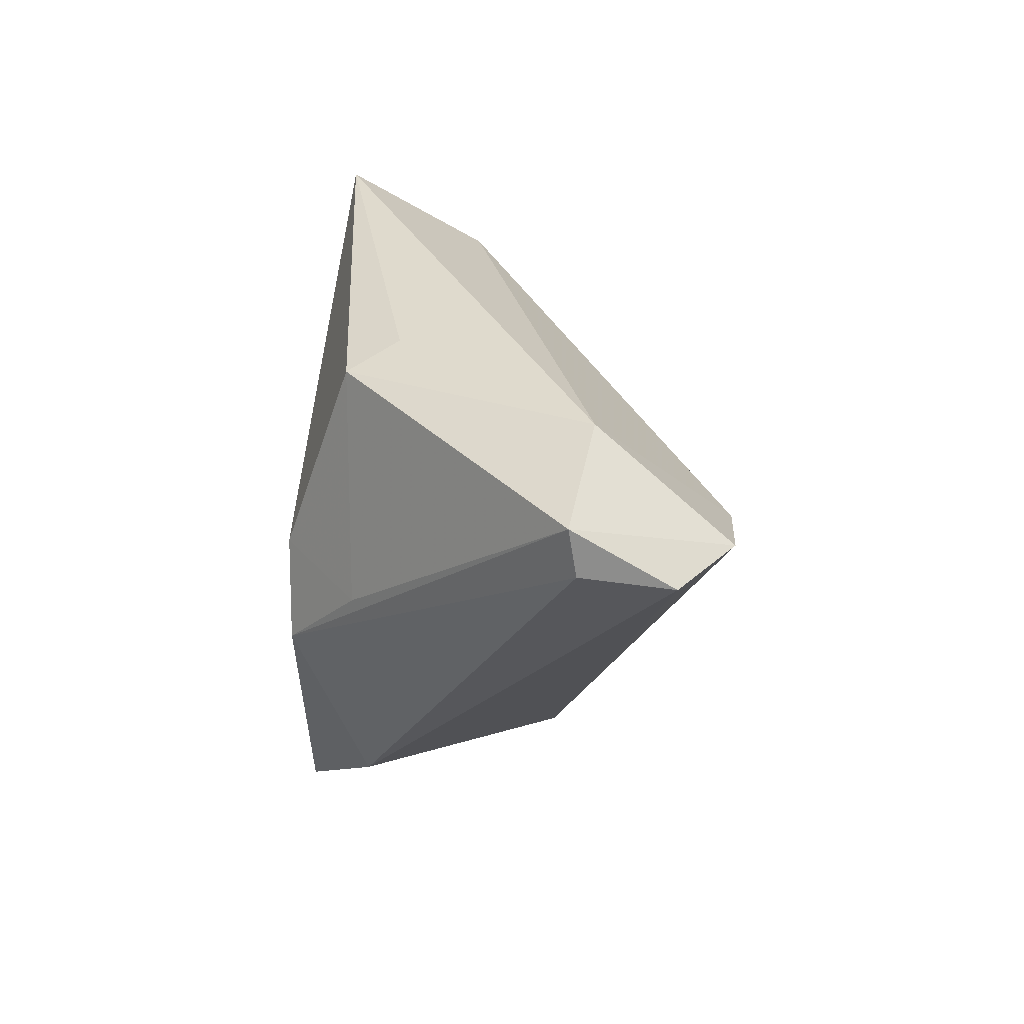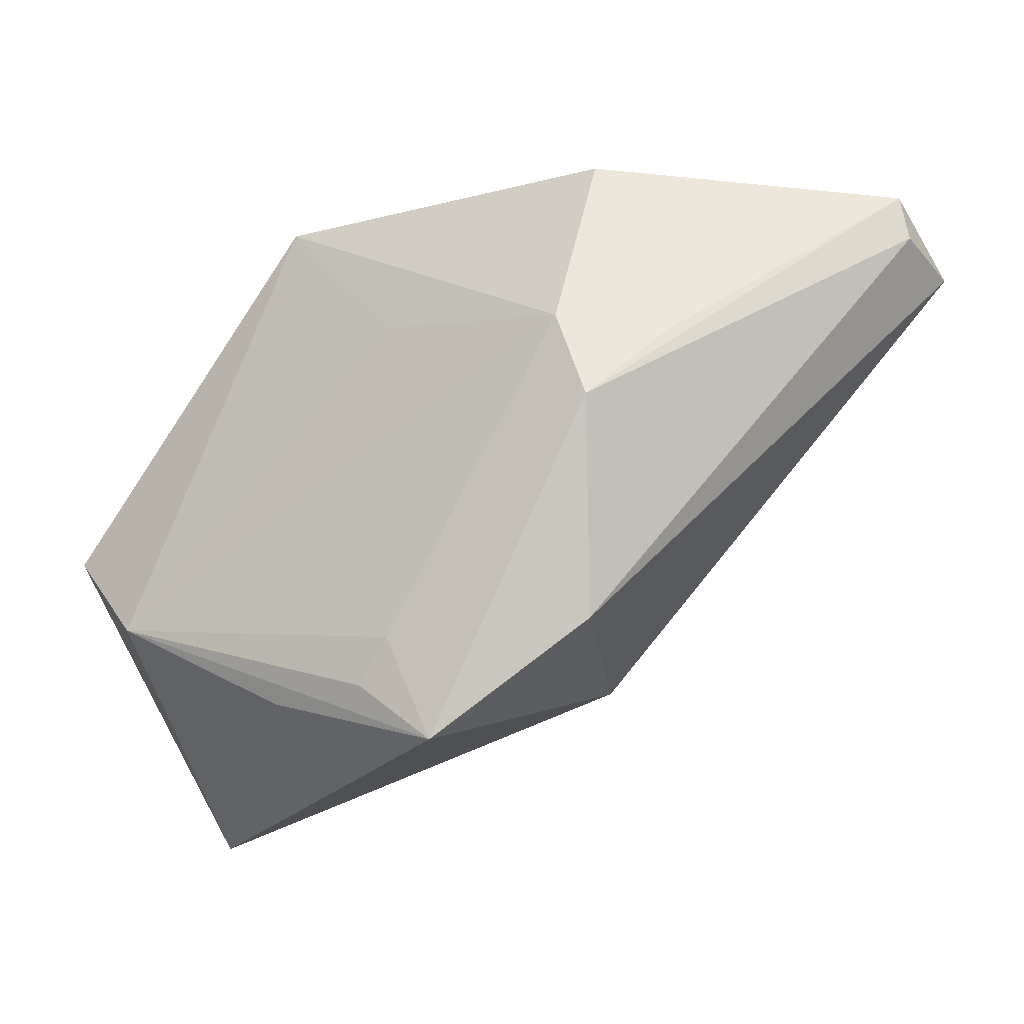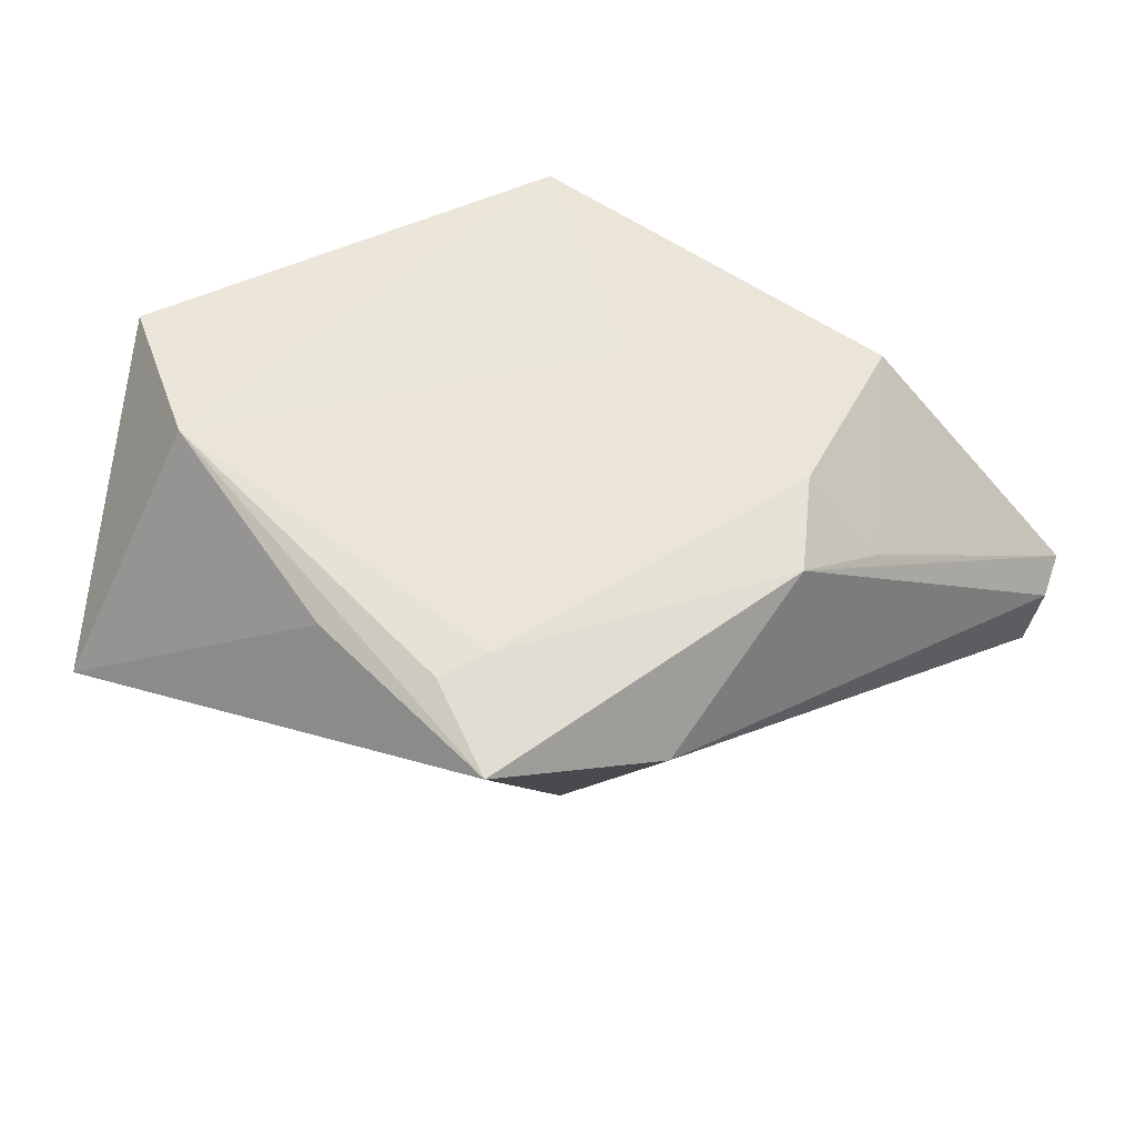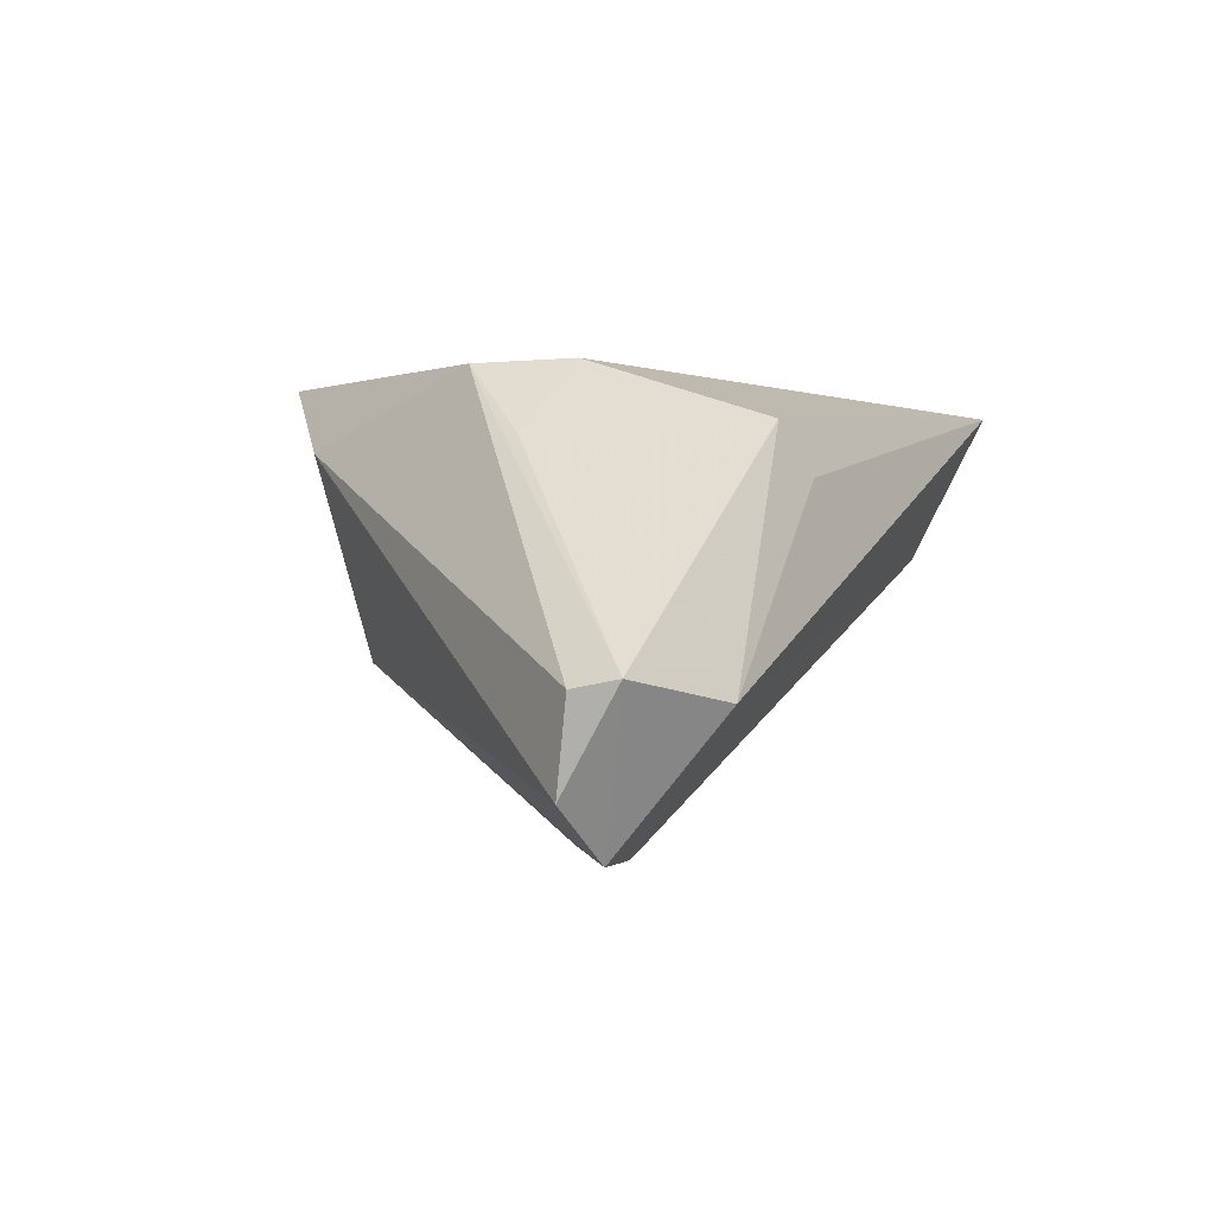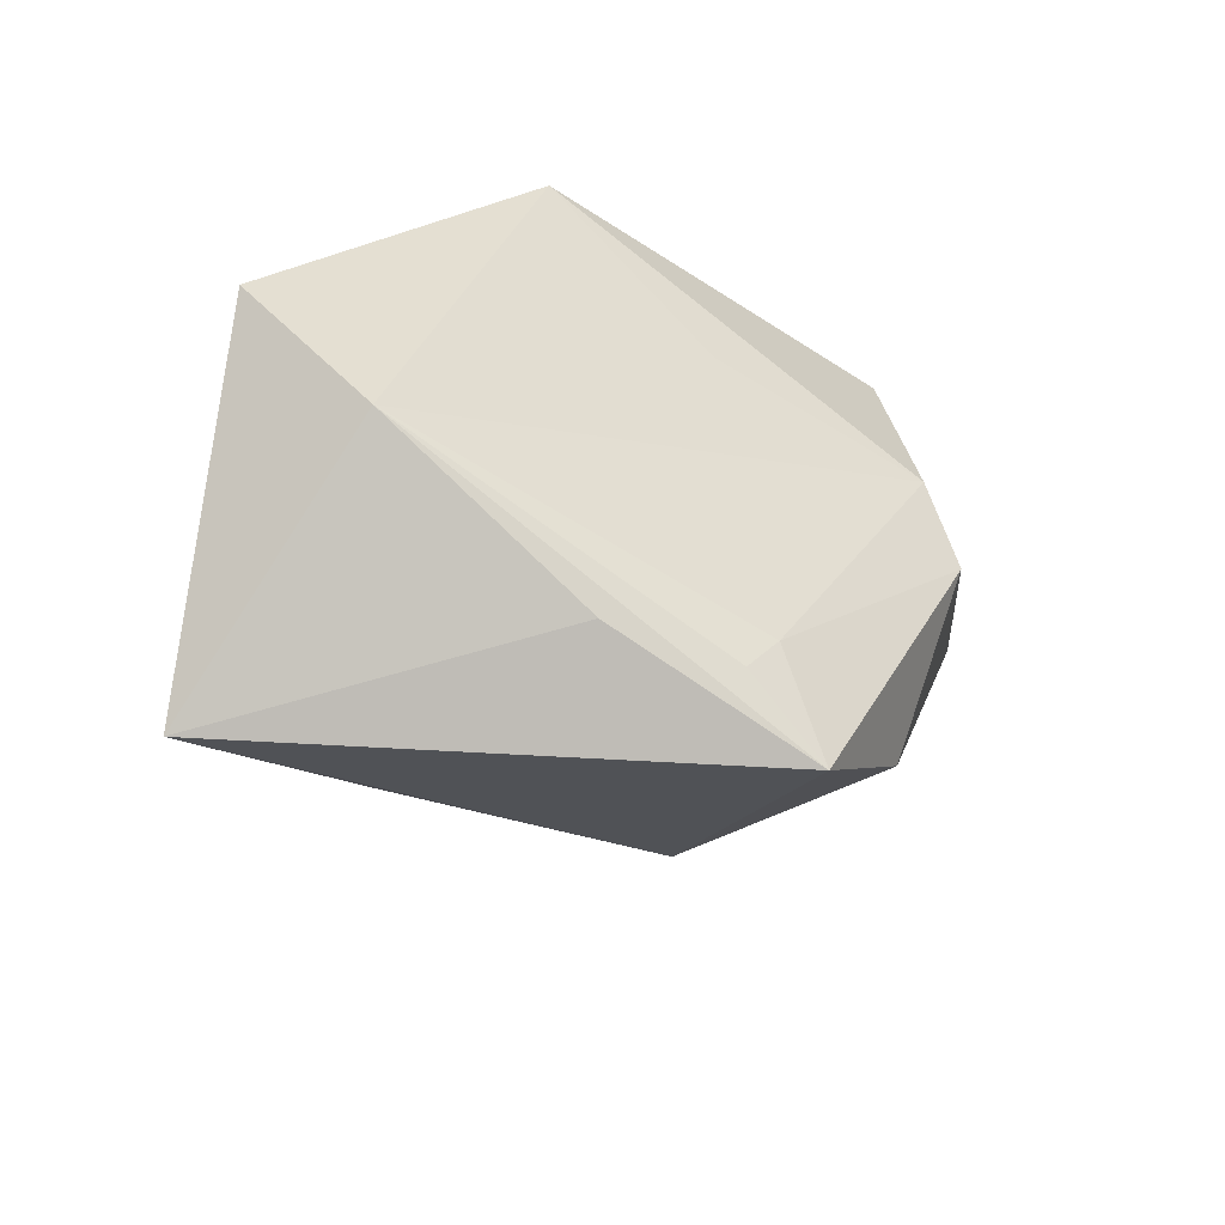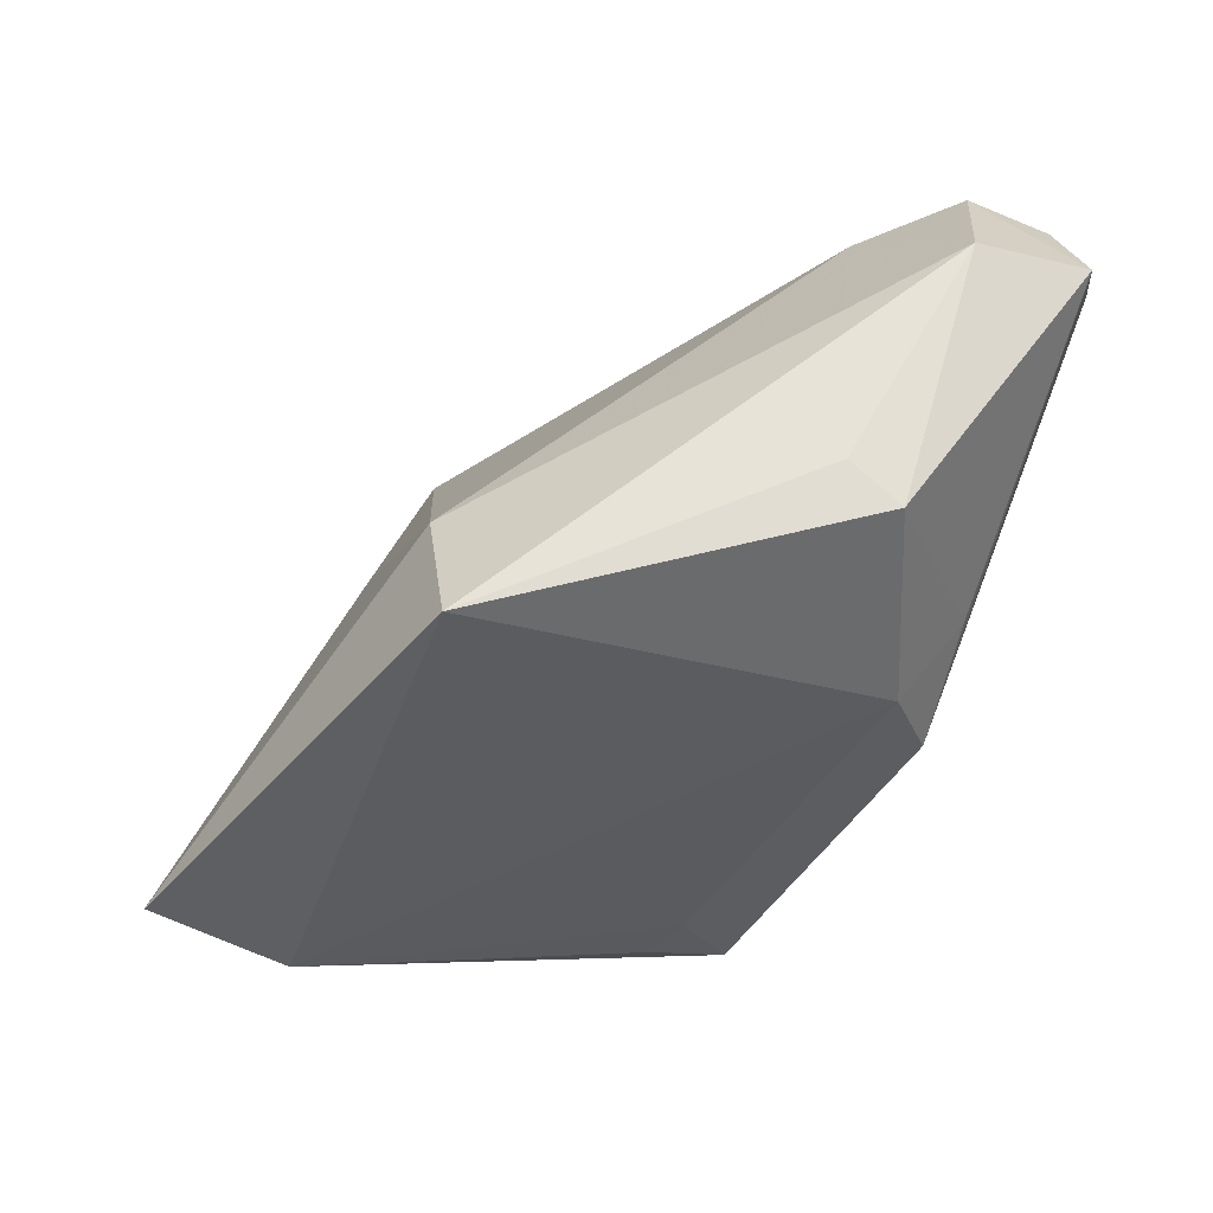
<metadata>
{"format":"obj","ext":"obj","renderer":"f3d","projection":"perspective","resolution":1024,"background":"white","views":[{"elev":32.3,"azim":93.6,"up":"+Y"},{"elev":-21.9,"azim":36.9,"up":"+Y"},{"elev":63.6,"azim":25.2,"up":"+Z"},{"elev":-2.5,"azim":119.7,"up":"+Z"},{"elev":-43.2,"azim":-29.6,"up":"+Y"},{"elev":56.8,"azim":-12.7,"up":"+Y"}]}
</metadata>
<code>
v -0.01479 -0.01156 -0.03233
v -0.00121 0.01646 0.01938
v 0.02544 0.03324 0.01222
v 0.02353 -0.02475 0.01201
v -0.01901 0.02874 0.0007705
v 0.04603 0.02527 -0.03097
v -0.0542 -0.003246 0.01947
v 0.01018 0.001058 -0.03125
v 0.03469 0.008648 0.0114
v -0.04105 -0.01612 0.02292
v 0.02112 0.03506 0.006623
v 0.05401 0.02591 -0.01466
v -0.001409 -0.03084 0.02292
v 0.03324 0.02081 -0.03109
v 0.008111 -0.0386 0.02165
v -0.02478 -0.002681 -0.01511
v 0.04085 0.03632 -0.01593
v 0.02481 0.01006 0.02003
v 0.05343 0.03134 -0.01373
v 0.0535 0.02447 -0.02497
v 0.002534 -0.02577 0.02292
v 0.02873 -0.0009527 0.01973
v -0.0203 0.03712 0.0167
v -0.0162 -0.03 0.02108
v -0.04754 -0.0386 -0.004388
v -0.007501 -0.01084 -0.0307
v 0.01063 -0.02579 -0.01096
f 25 7 1
f 25 15 24
f 10 24 15
f 10 7 25
f 25 24 10
f 8 1 6
f 8 26 1
f 25 1 27
f 1 26 27
f 27 15 25
f 26 8 27
f 6 20 27
f 27 8 6
f 19 22 12
f 19 20 6
f 12 20 19
f 16 1 7
f 7 5 16
f 16 5 1
f 6 1 14
f 1 5 14
f 17 19 6
f 6 14 17
f 17 14 5
f 17 11 3
f 3 19 17
f 4 22 15
f 12 22 4
f 4 20 12
f 15 27 4
f 4 27 20
f 2 10 18
f 23 5 7
f 3 11 23
f 11 17 23
f 23 17 5
f 23 10 2
f 7 10 23
f 23 18 3
f 2 18 23
f 22 19 9
f 9 18 22
f 9 19 3
f 3 18 9
f 21 18 10
f 15 22 21
f 22 18 21
f 13 10 15
f 15 21 13
f 13 21 10

</code>
